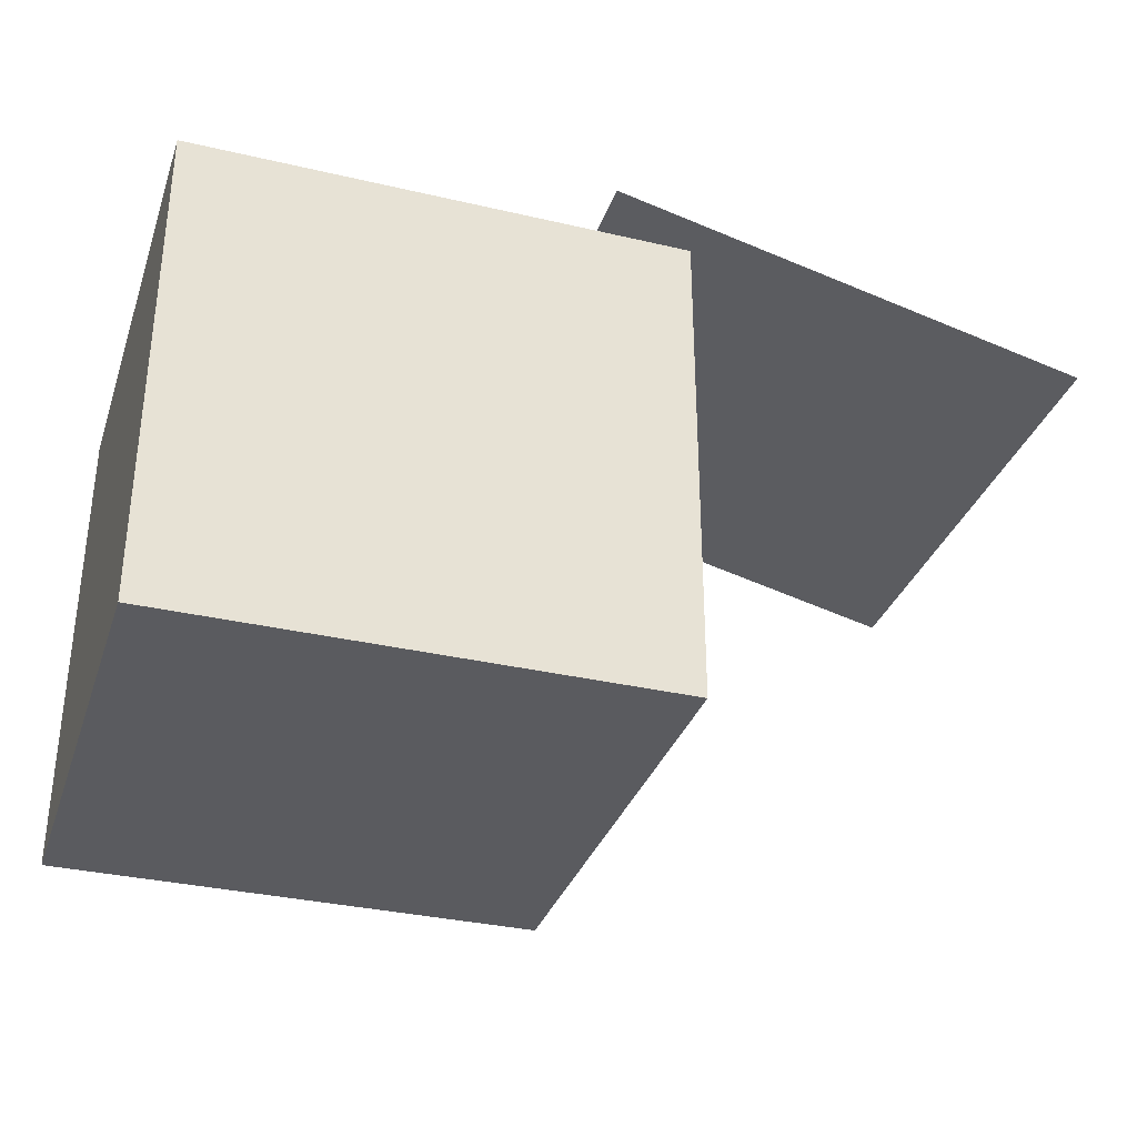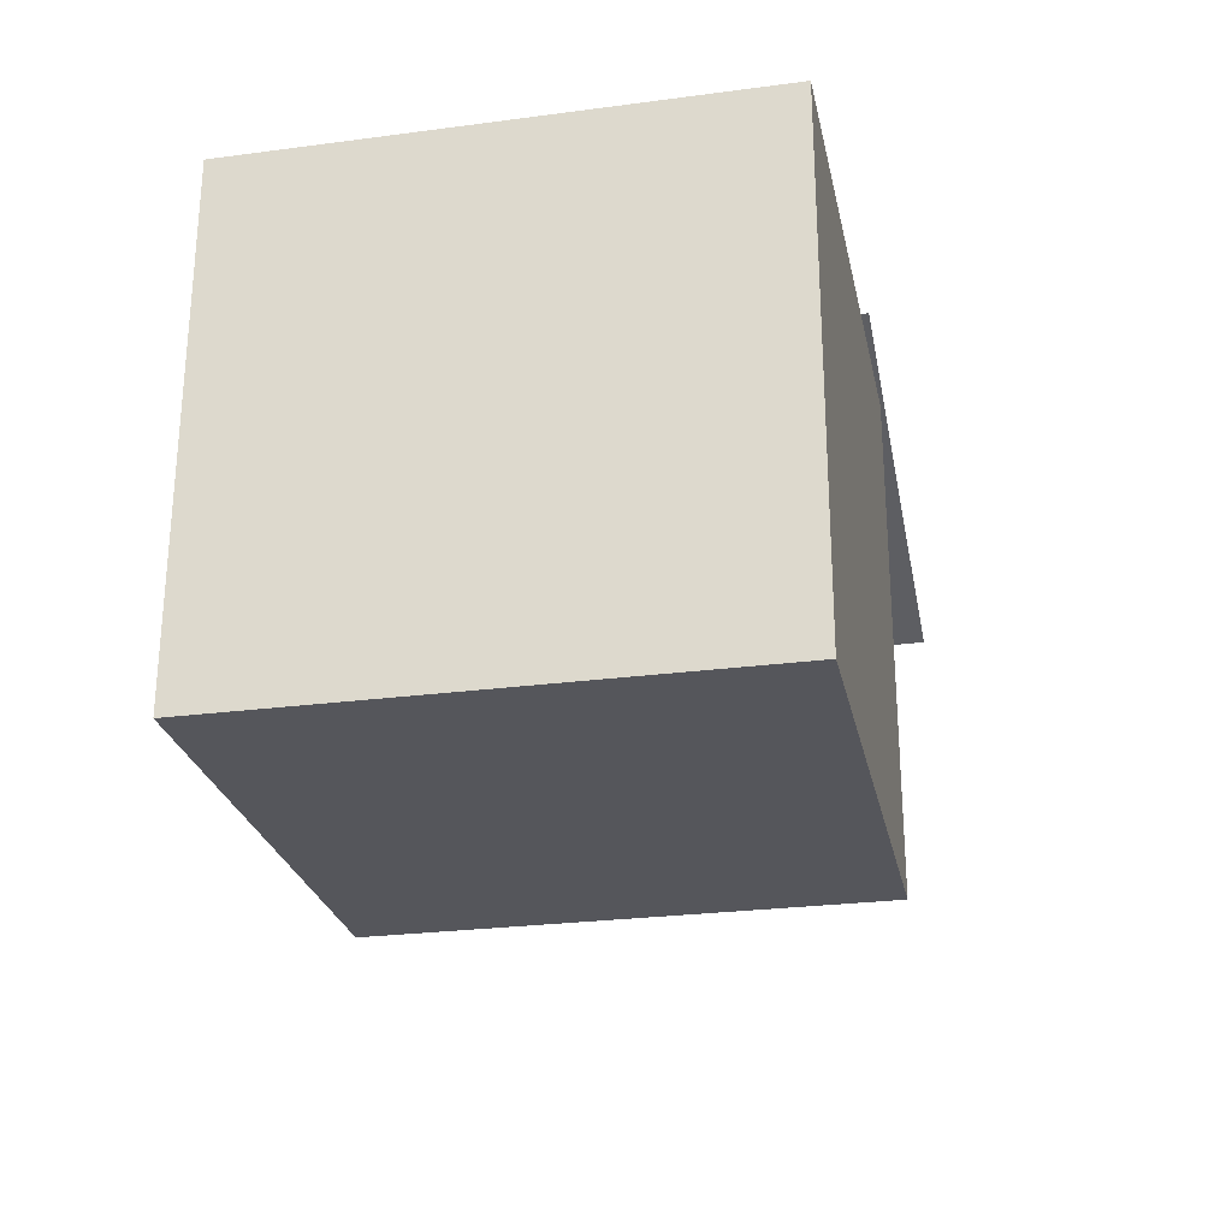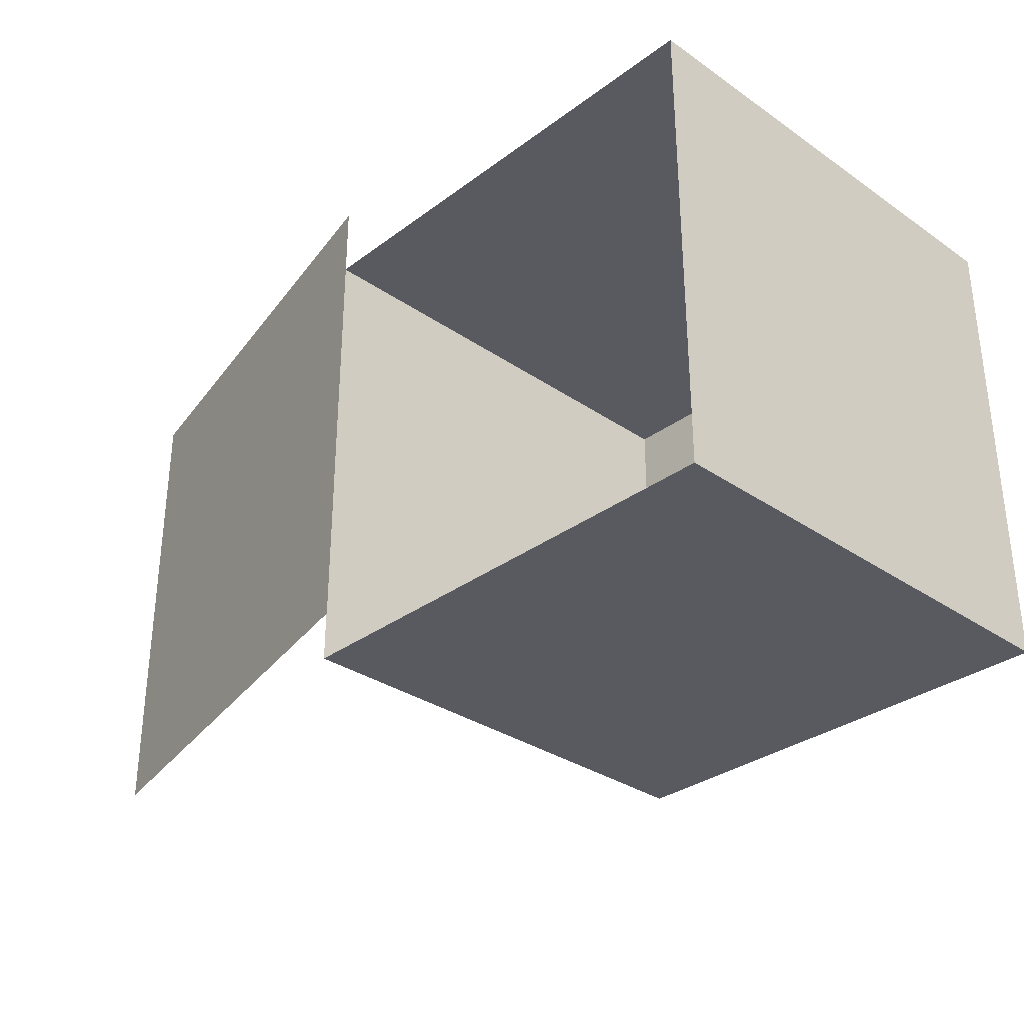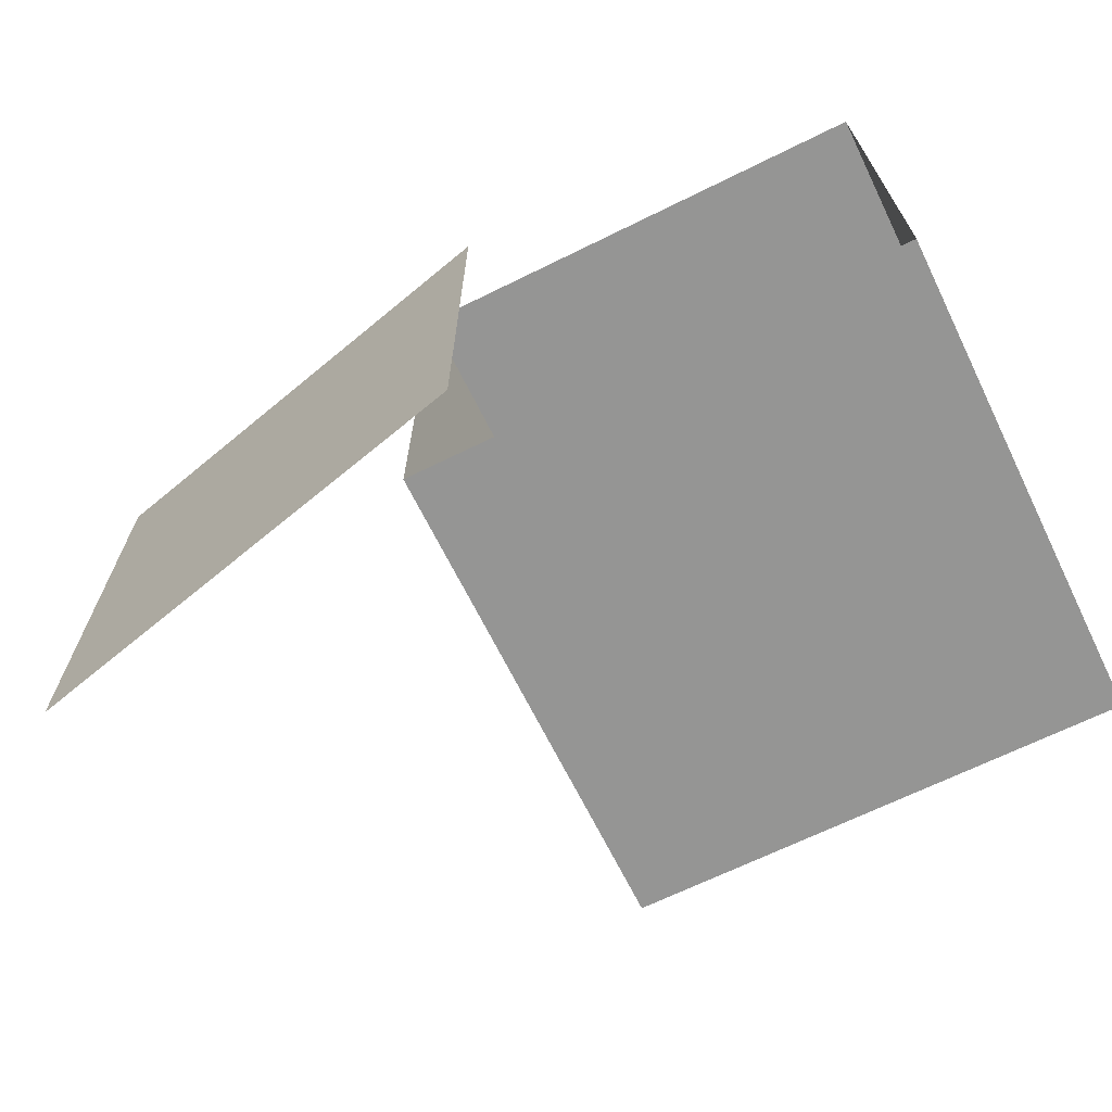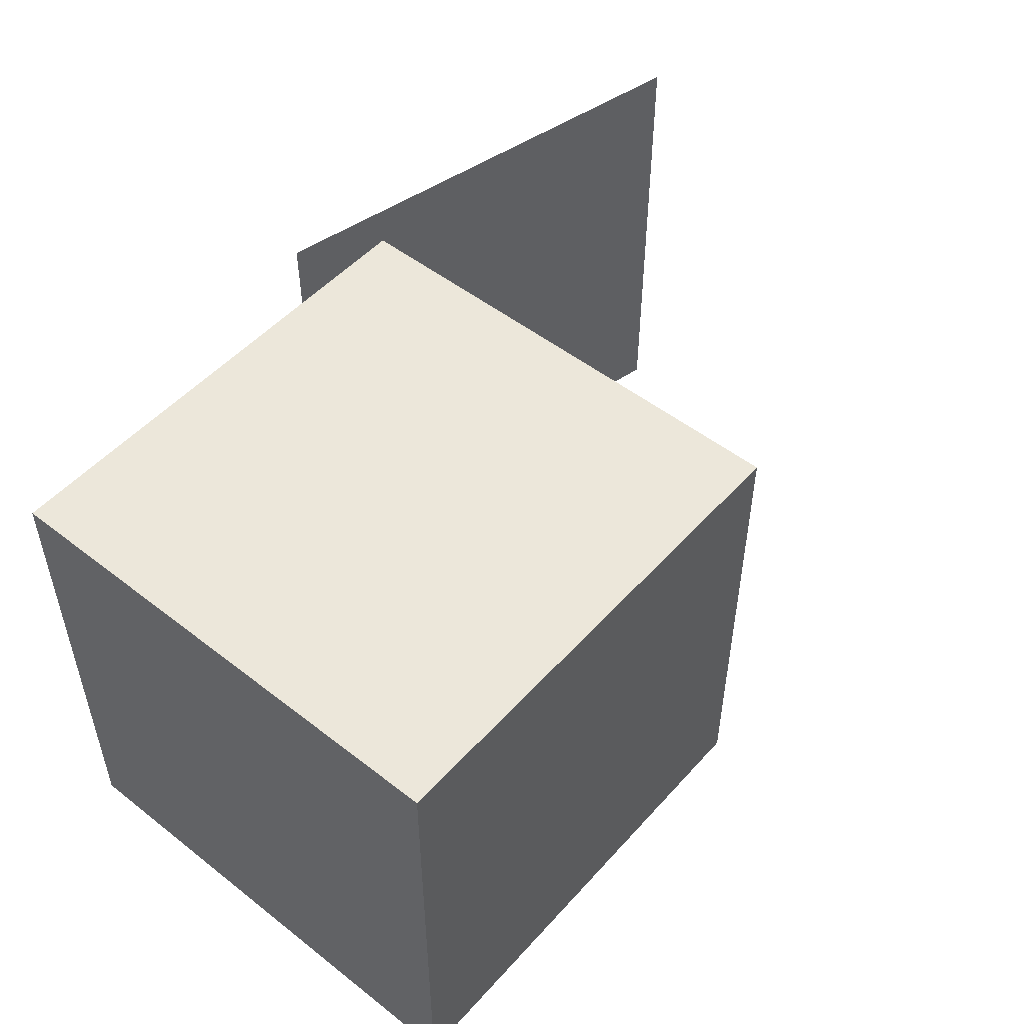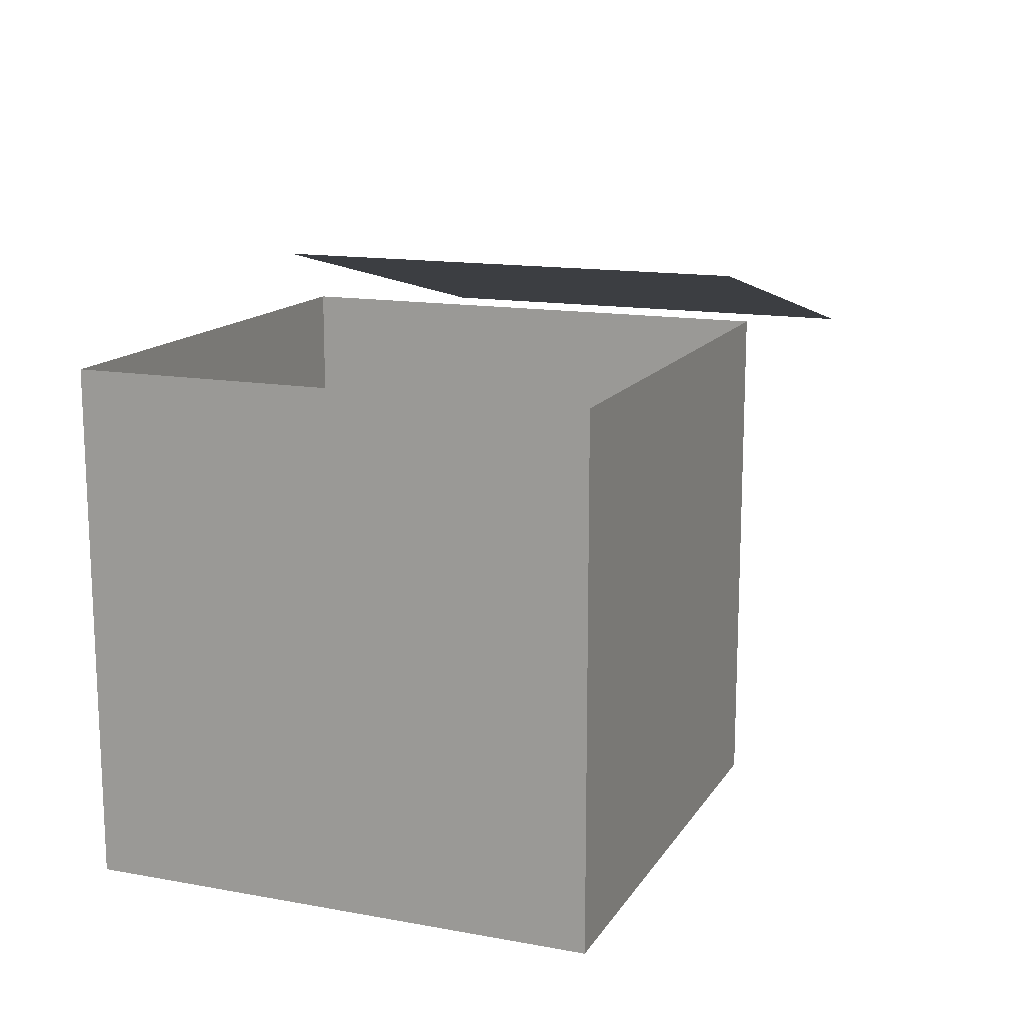
<metadata>
{"format":"obj","ext":"obj","renderer":"f3d","projection":"perspective","resolution":1024,"background":"white","views":[{"elev":-33.2,"azim":-17.8,"up":"+Y"},{"elev":-26.3,"azim":-78.3,"up":"+Y"},{"elev":-31.9,"azim":-133.9,"up":"+Z"},{"elev":-67.4,"azim":-153.7,"up":"+Z"},{"elev":50.9,"azim":-49.7,"up":"+Z"},{"elev":14.3,"azim":-68.5,"up":"+Y"}]}
</metadata>
<code>
v -1 0 1
v 1 0 1
v -1 0 -1
v 1 0 -1
f 2 3 1
f 2 4 3
v 1 2 1
v 1 0 1
v 1 2 -1
v 1 0 -1
f 6 7 5
f 6 8 7
v 0.7015 2.231 1
v 2.648 1.769 1
v 0.7015 2.231 -1
v 2.648 1.769 -1
f 10 11 9
f 10 12 11
v -1 2 1
v -1 0 1
v -1 2 -1
v -1 0 -1
f 14 15 13
f 14 16 15
v -1 0 -1
v 1 0 -1
v -1 2 -1
v 1 2 -1
f 18 19 17
f 18 20 19
v -1 0 1
v 1 0 1
v -1 2 1
v 1 2 1
f 22 23 21
f 22 24 23

</code>
